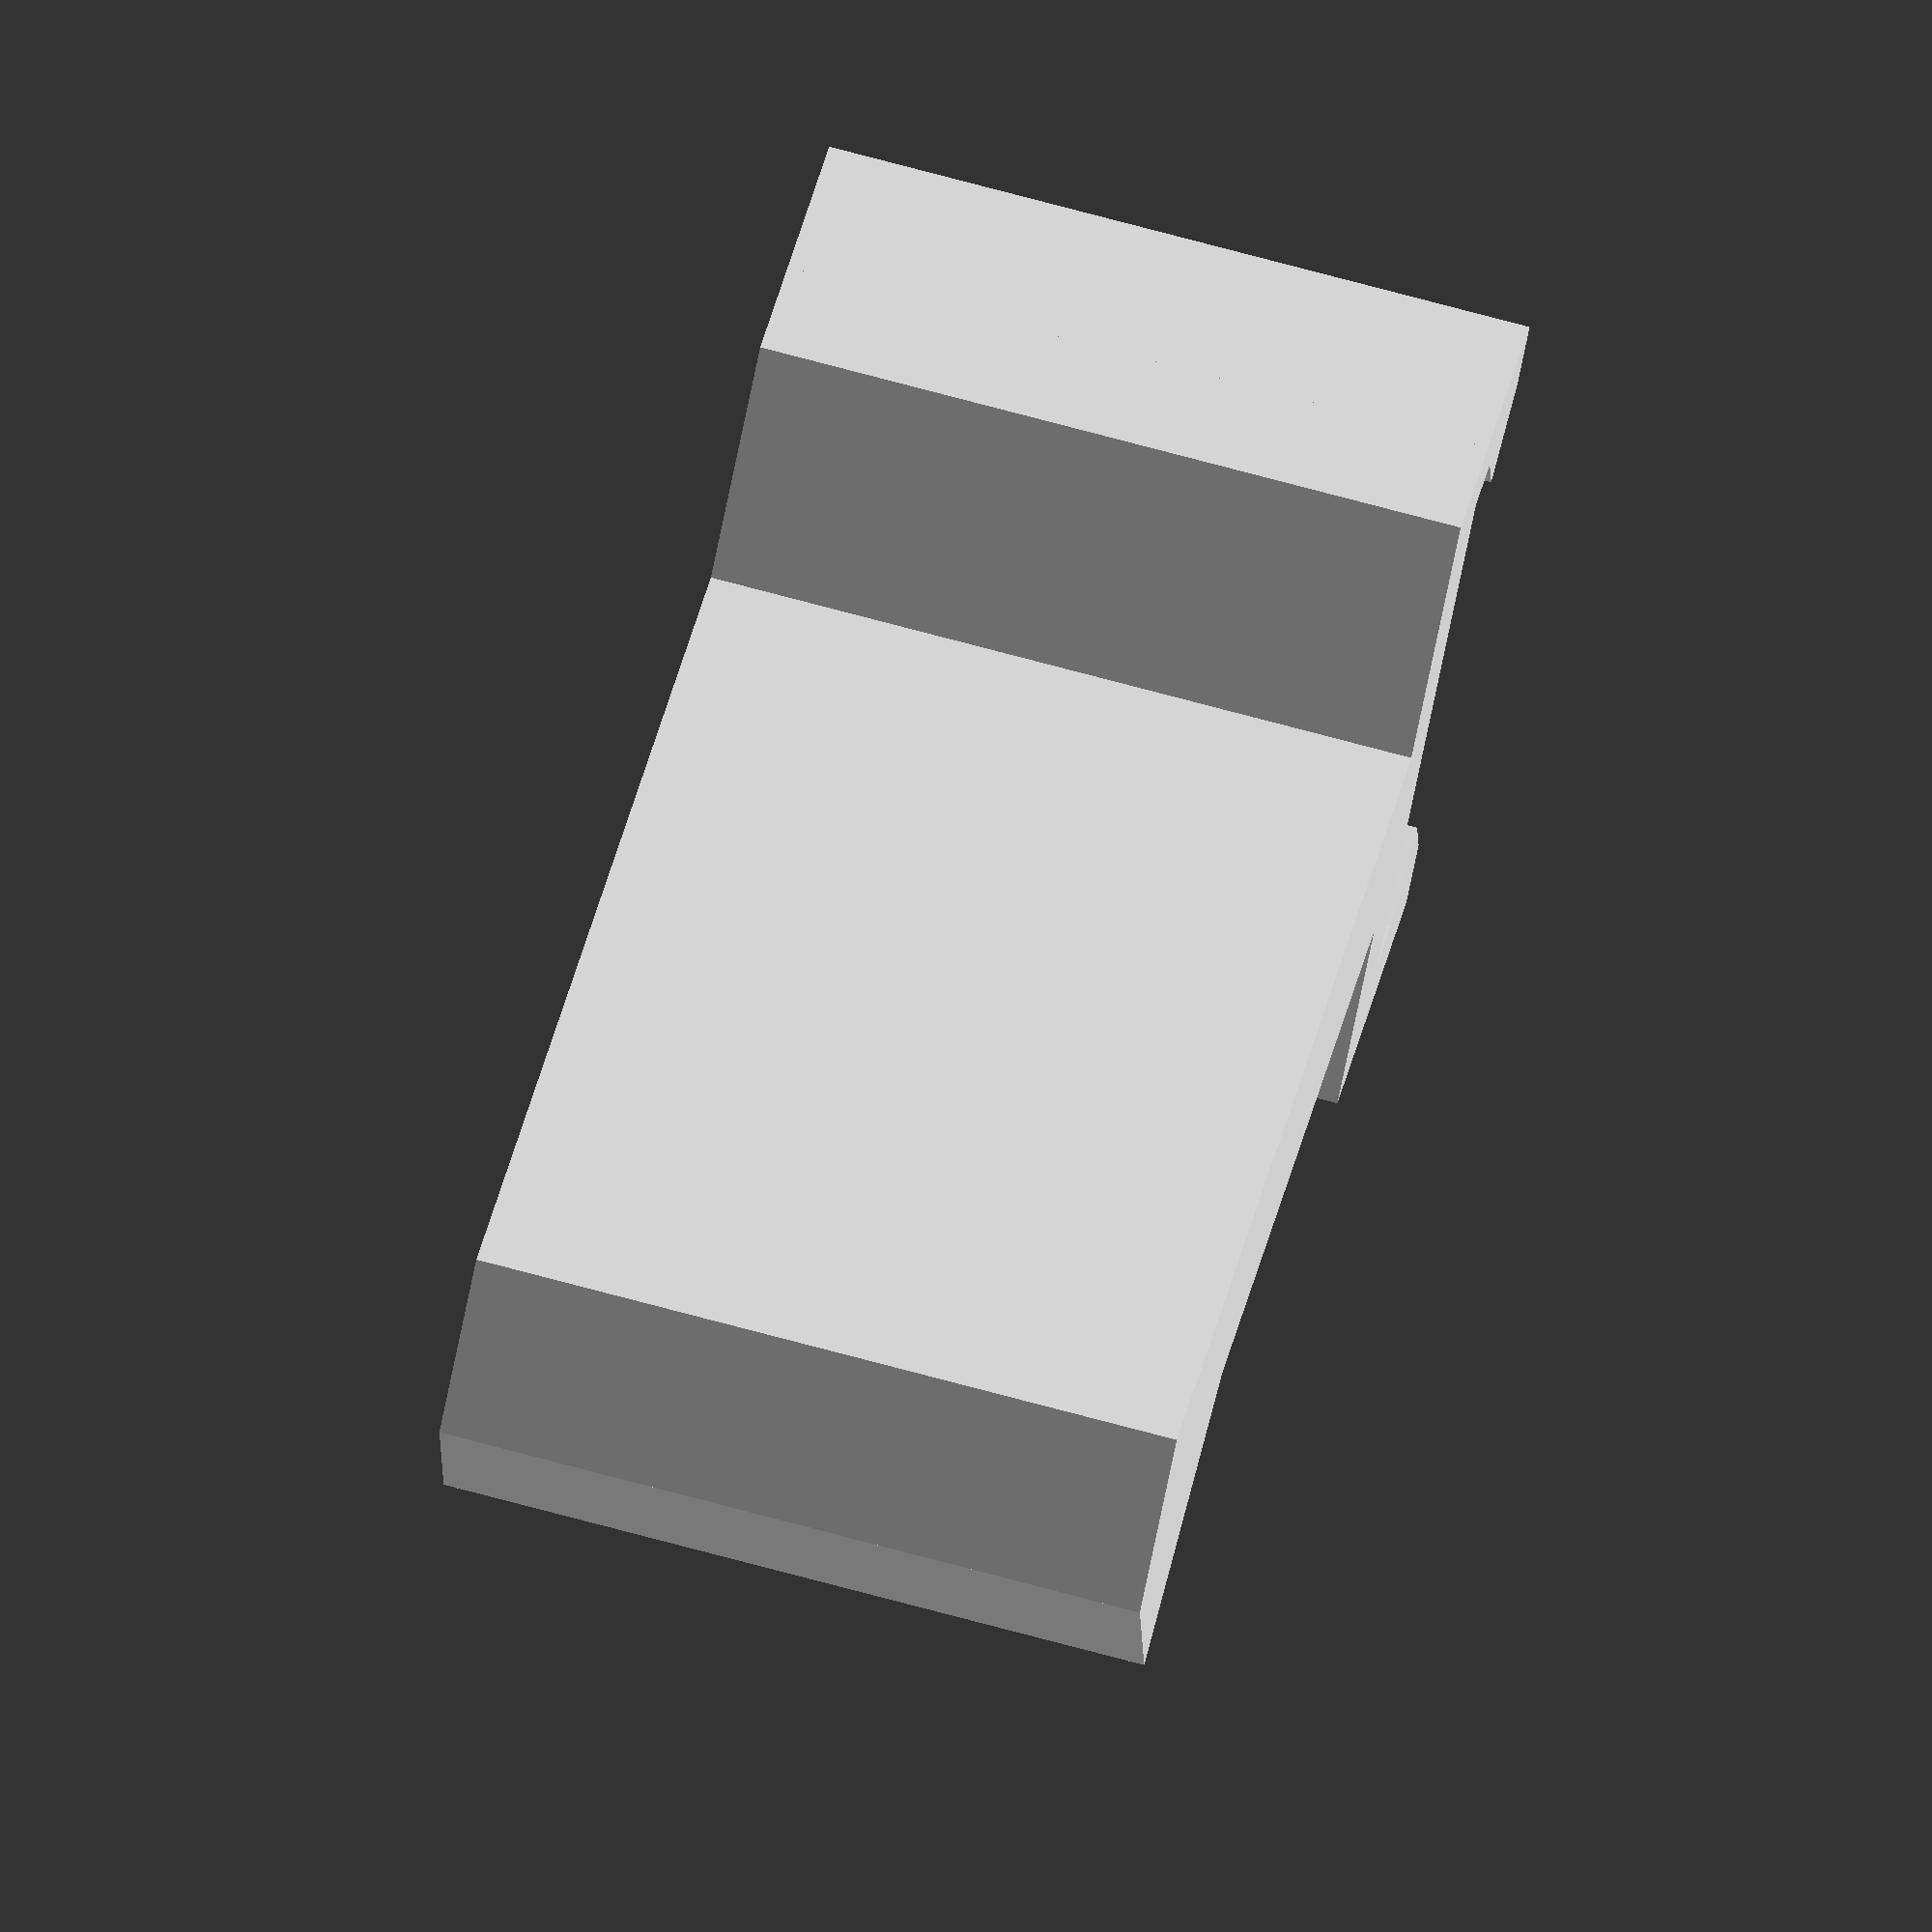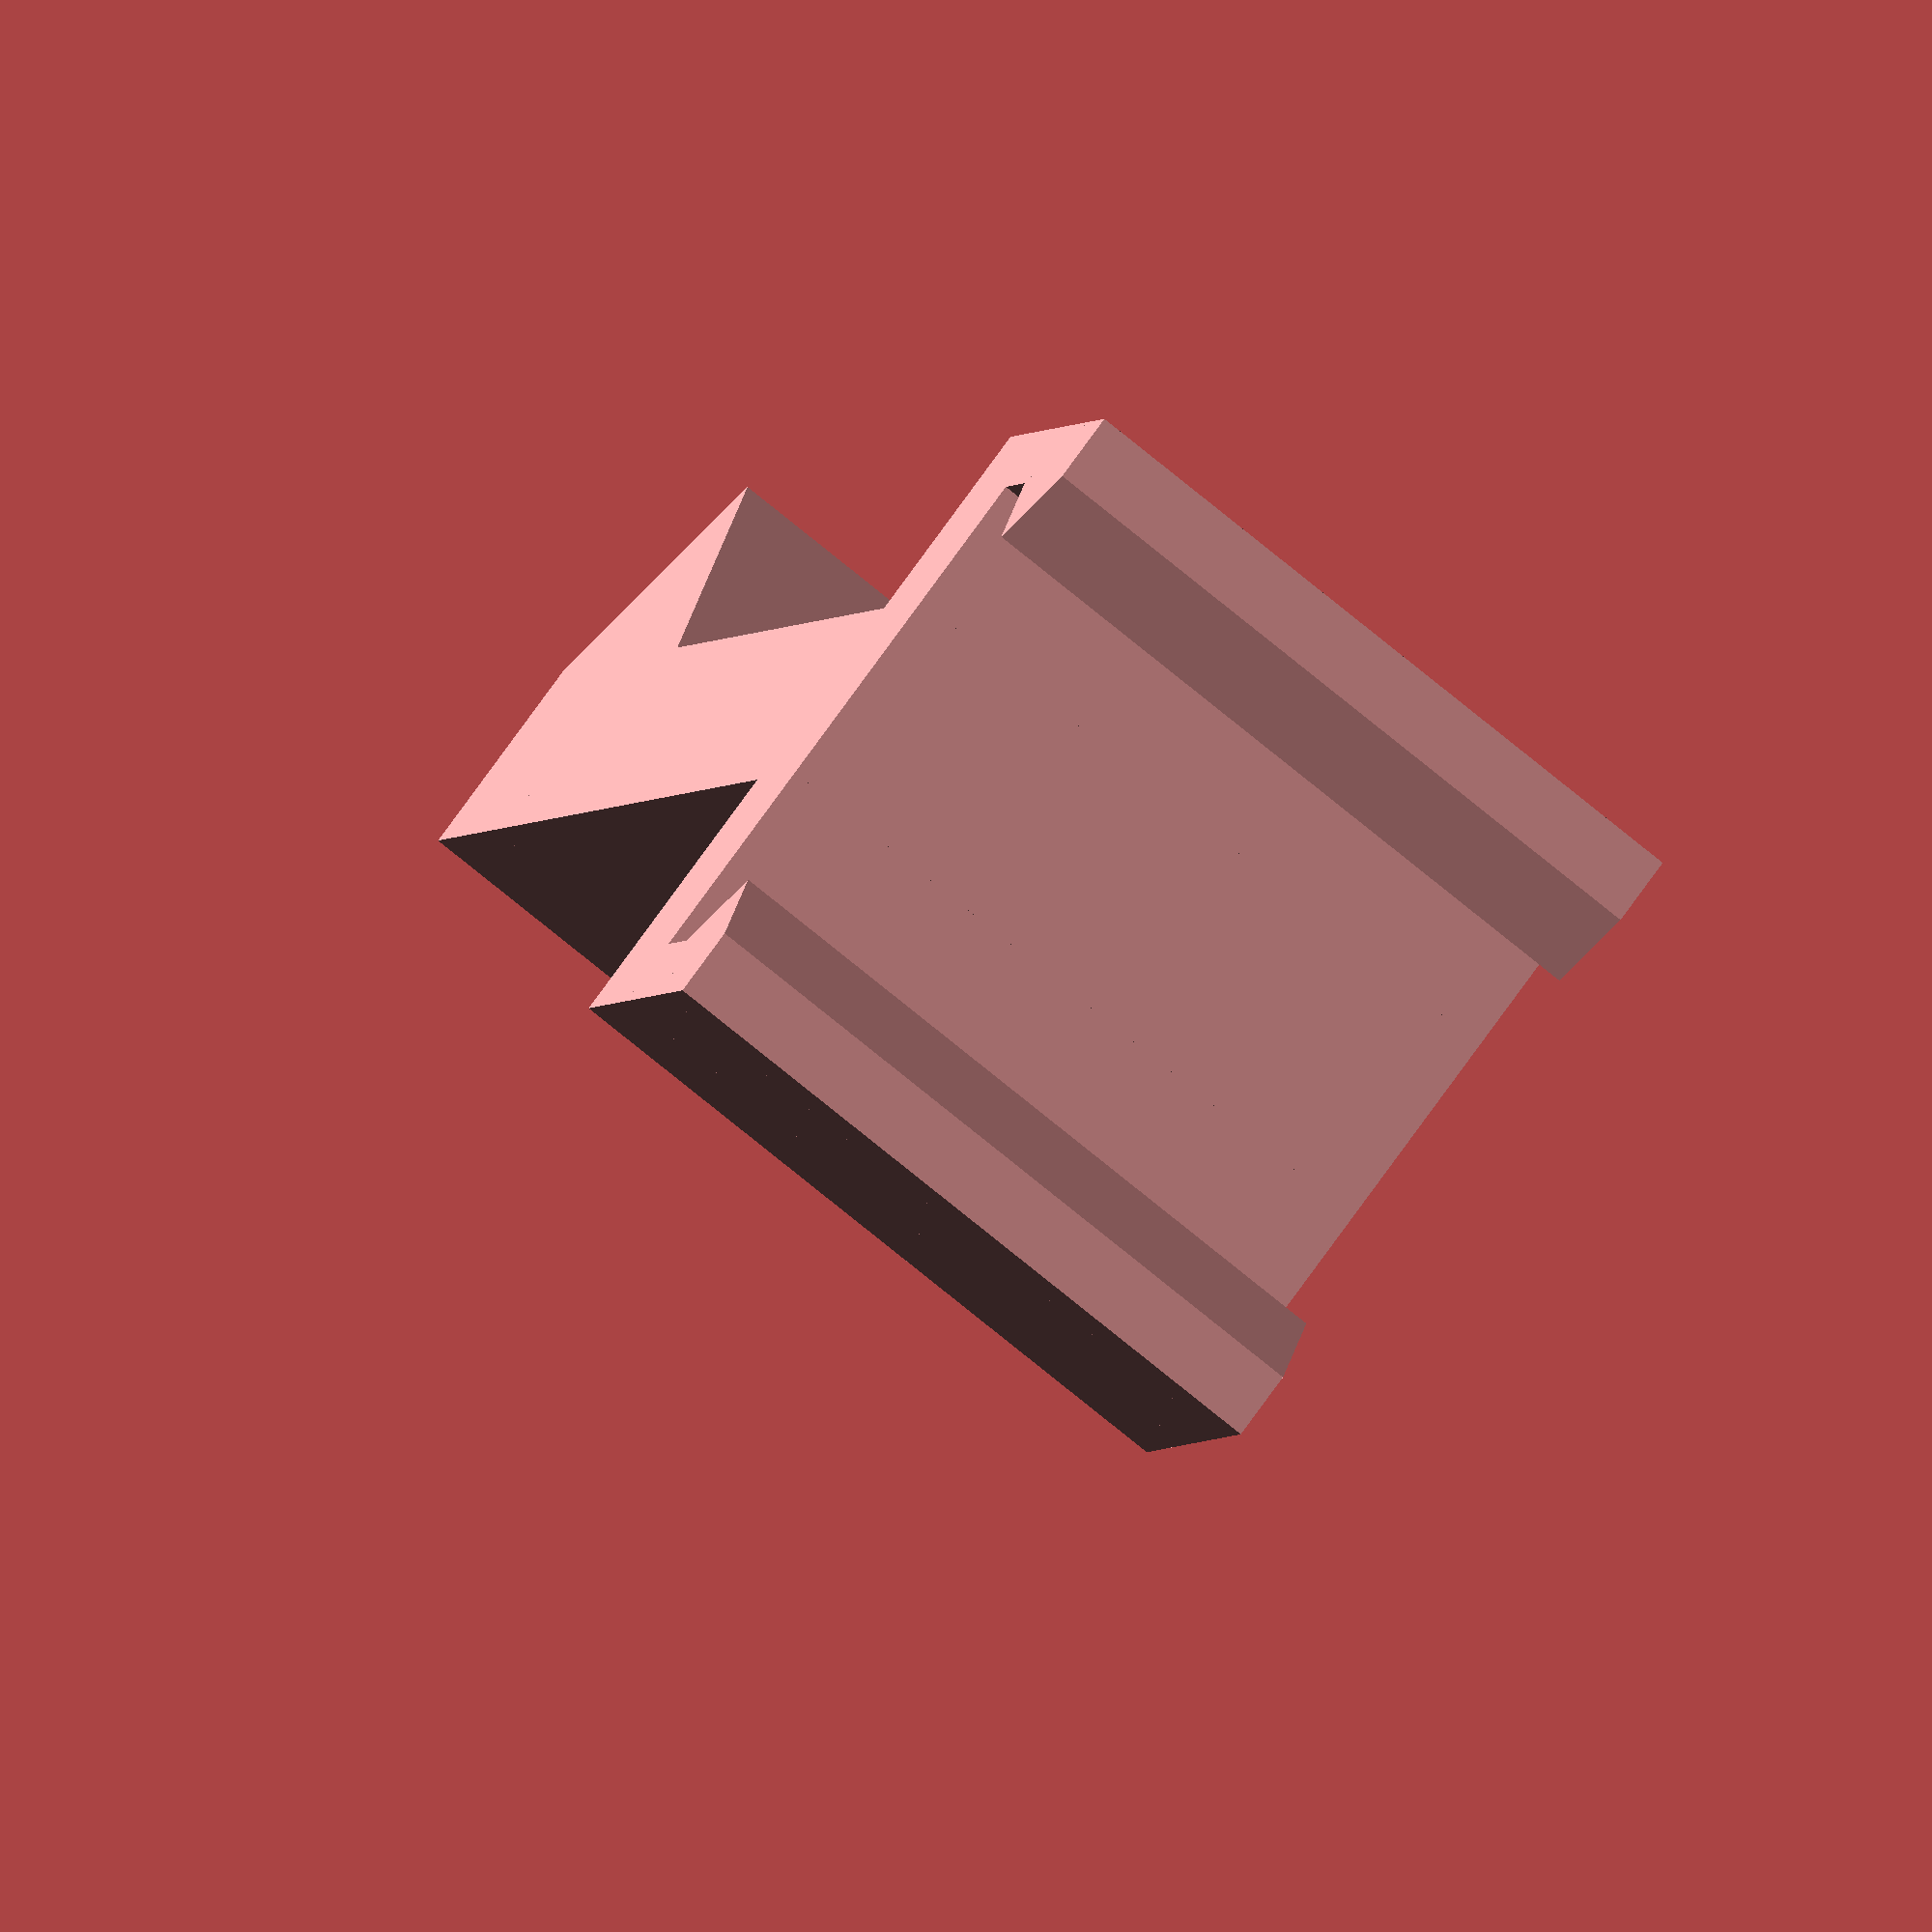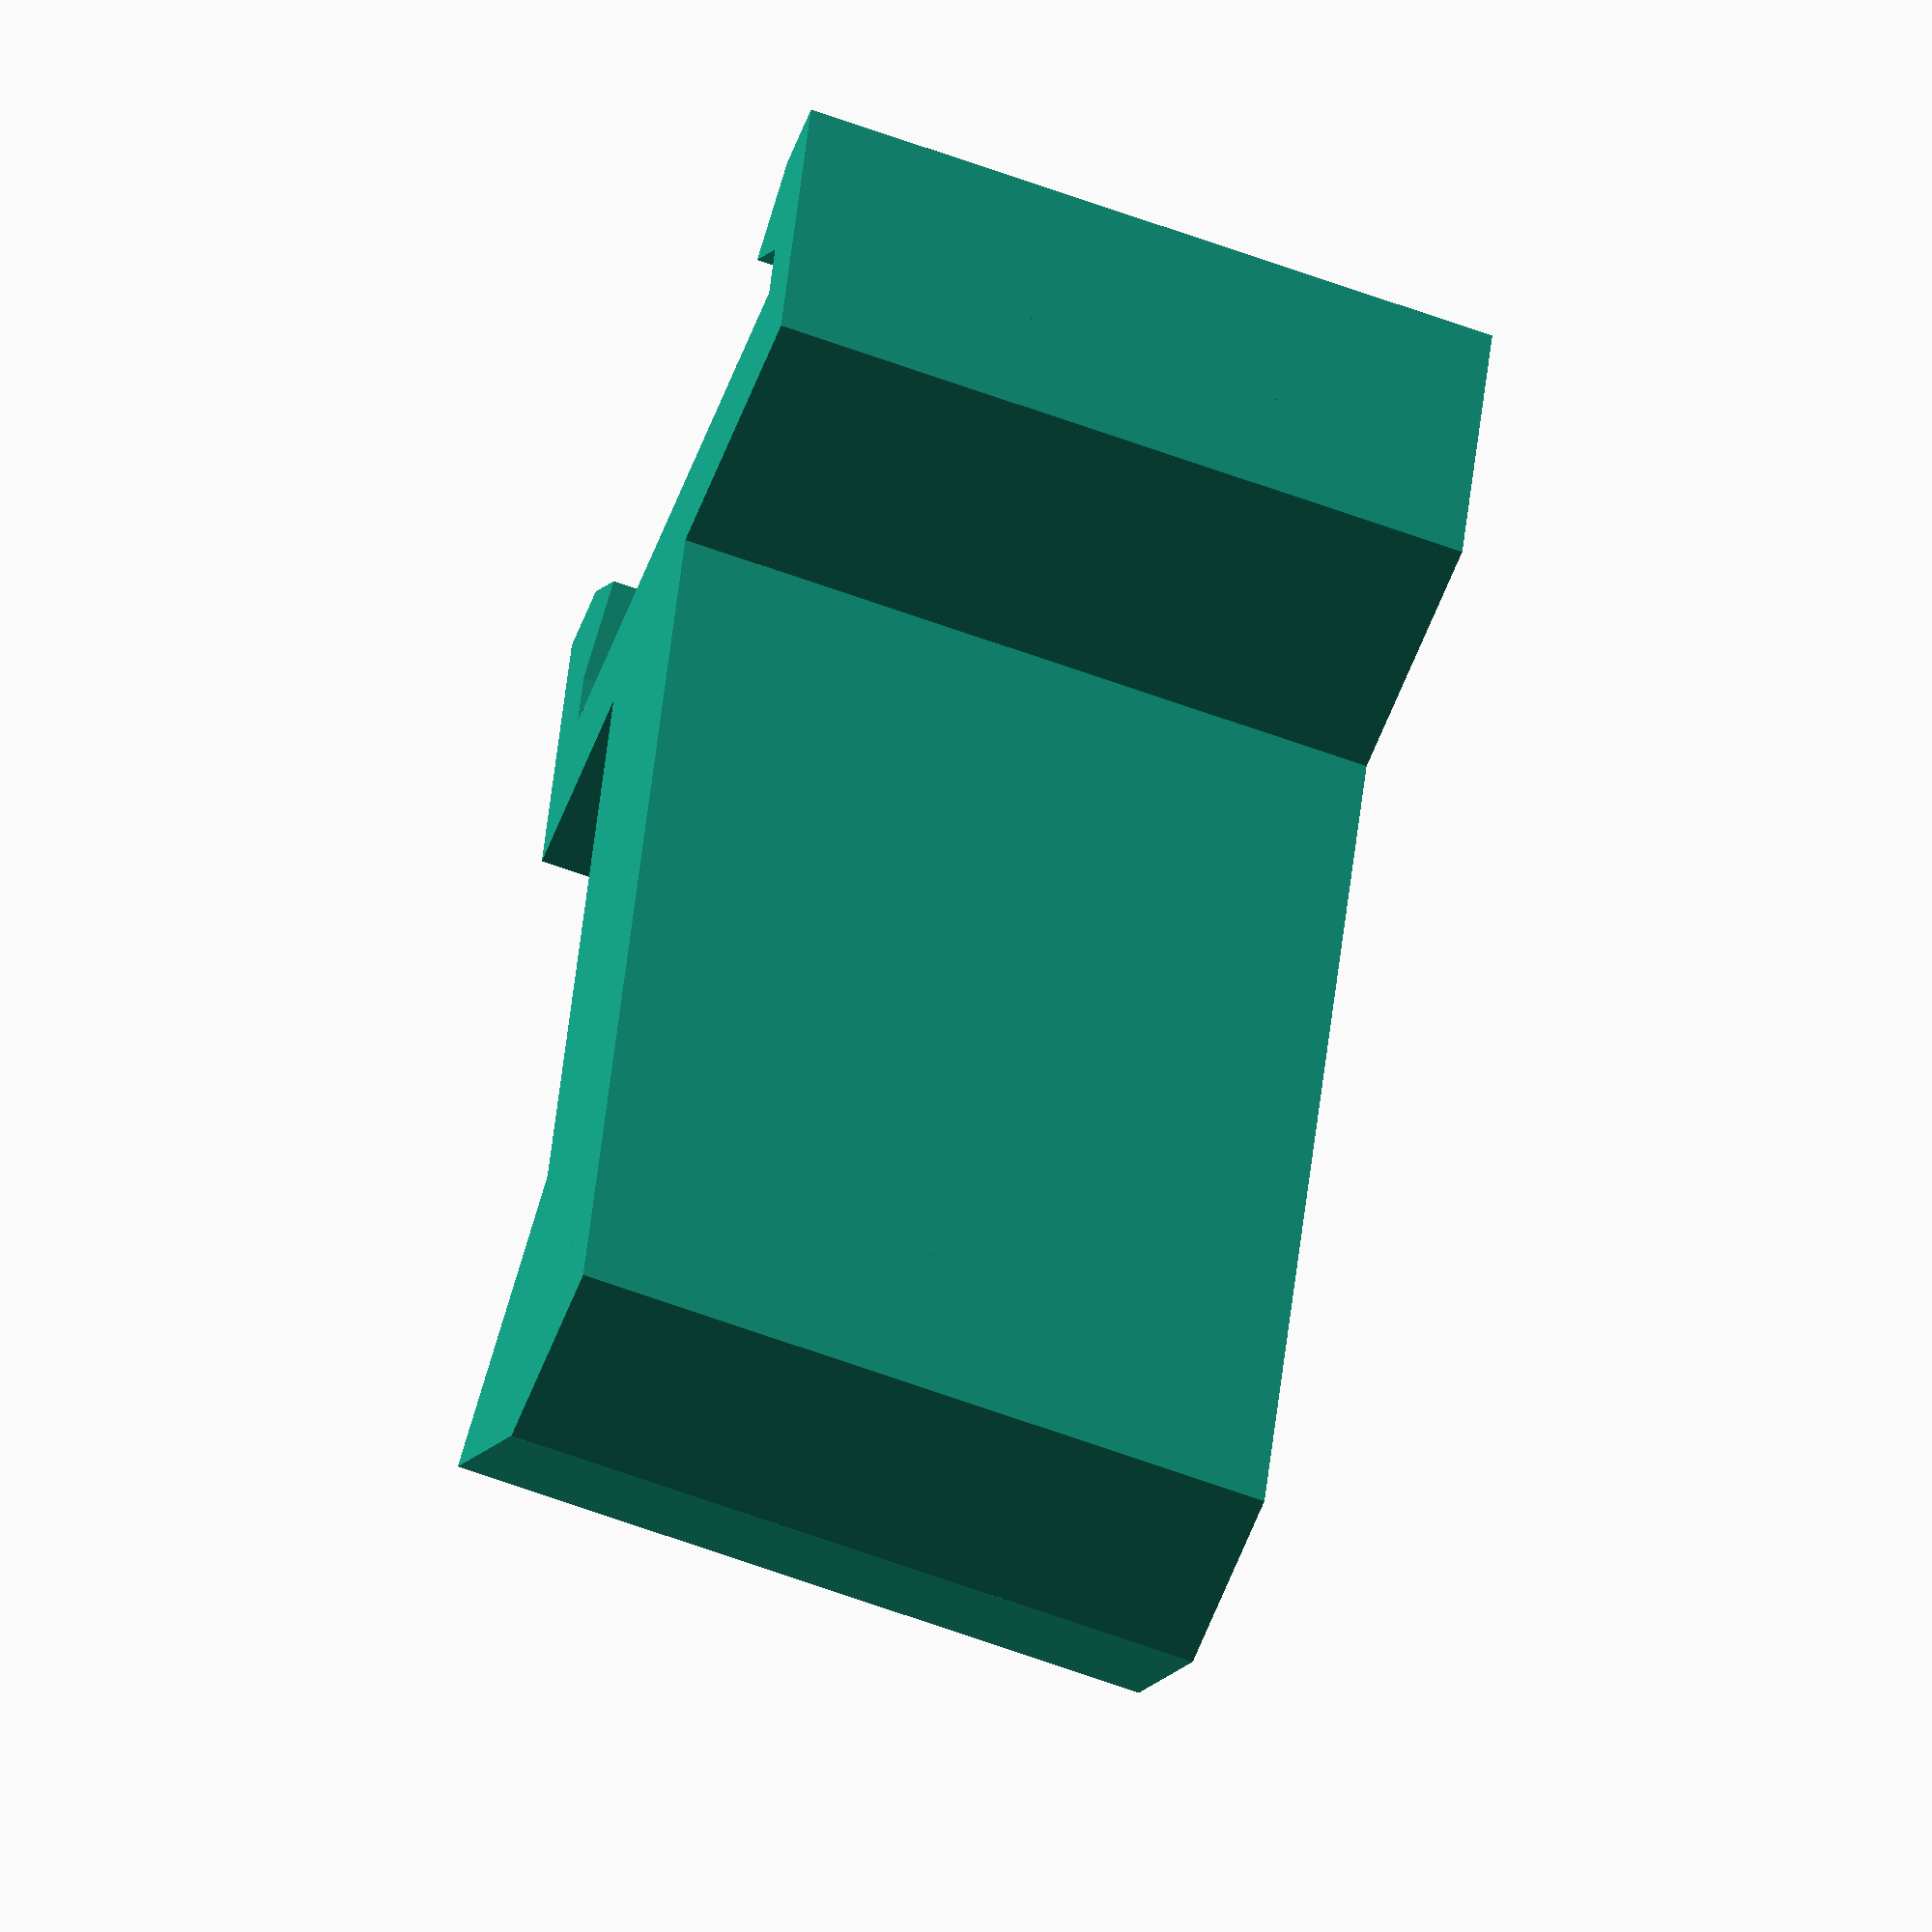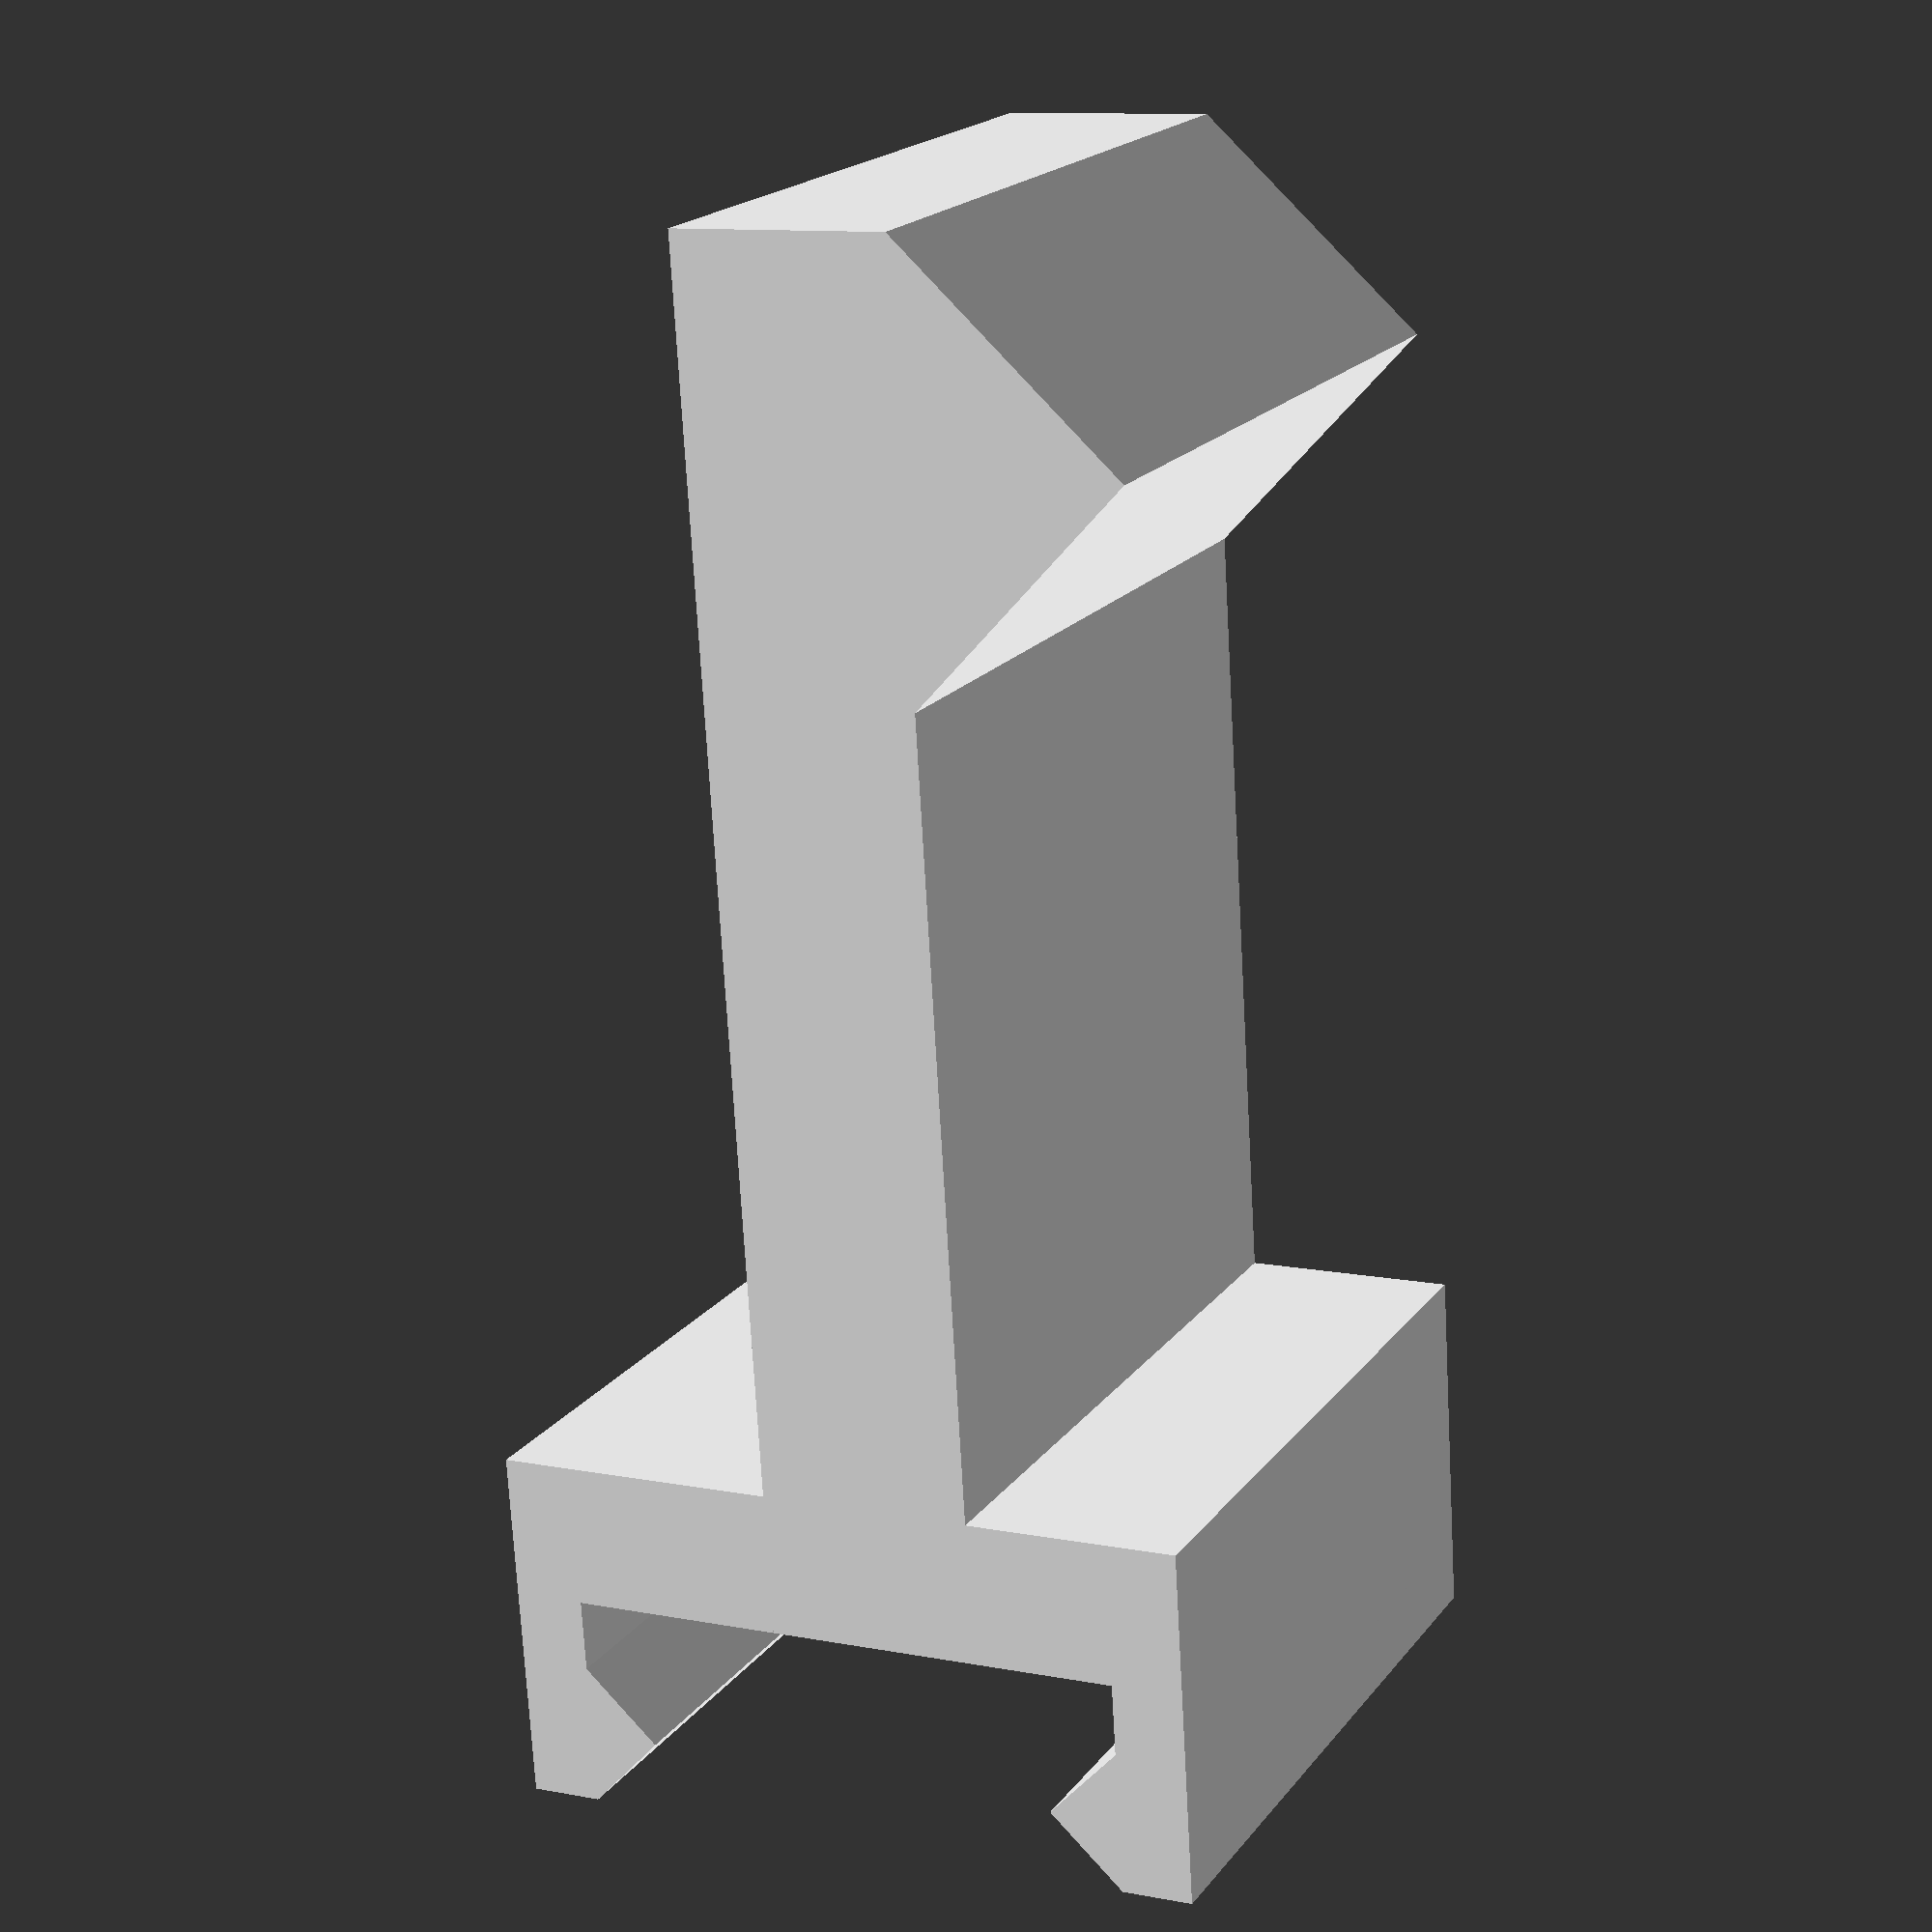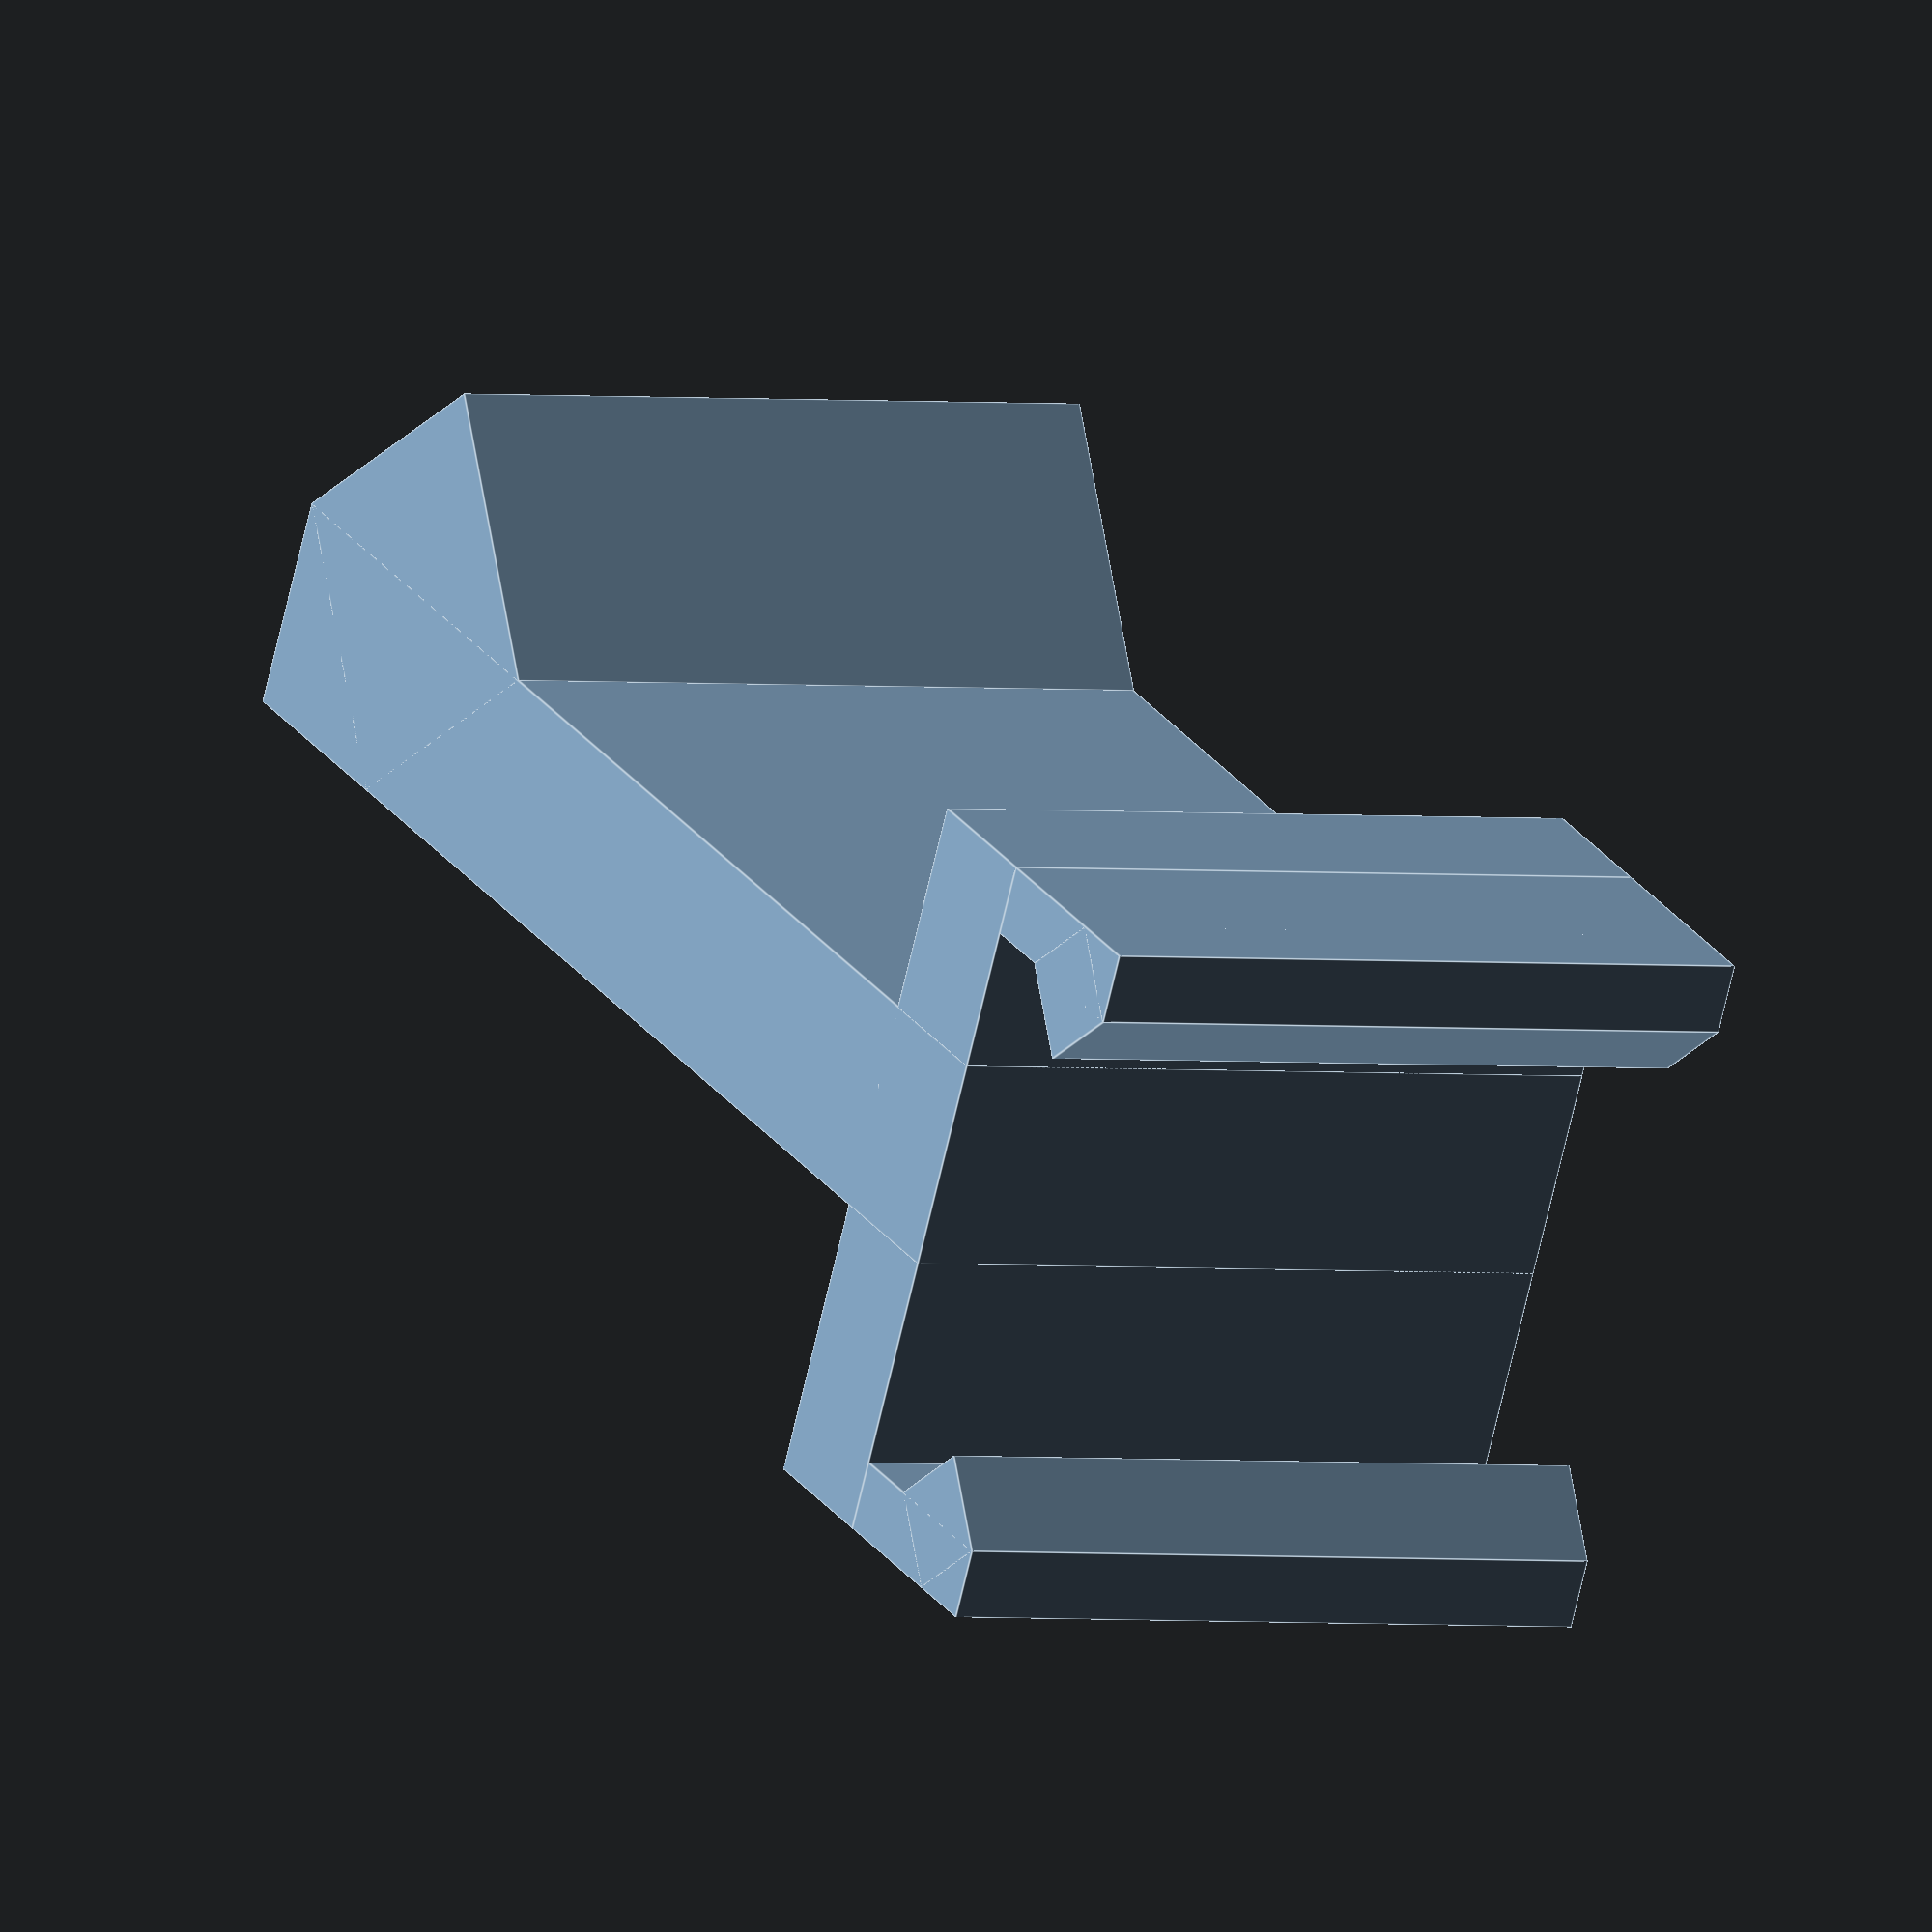
<openscad>
// This clip, meant to be used in pairs, was designed to hold small items in place on a vented rack shelf.

// Depth in the Z direction (height on the print bed)
depth=10;
// Distance between the outer edges of the base clips.
width = 10;
// Thickness of the horizontal plate.
floor_thickness = 2;
// Thickness of the bottom clip legs.
base_thickness = 1;
// Height of the bottom clips.
base_height=3;
// Thickness of the top clip leg.
top_thickness = 3;
// Height of the top clip.
top_height=19;
// Offset of the top clip on the base plate. At 0, the back of the clip is at the center of the clip.
top_offset = -1;

module clip(height, thickness) {
    translate([thickness/2,height/2,0]) union() {
        cube([thickness,height,depth], true);
        latch_side = sqrt(2 * thickness * thickness);
        translate([thickness/2,height/2-thickness,0]) rotate([0,0,45]) cube([latch_side,latch_side,depth], true);
    }
}

module top() {
    union() {
        translate([0,floor_thickness/2,0]) 
        cube([width,floor_thickness,depth], true);
        translate([top_offset,0,0]) 
        clip(top_height, top_thickness);
    }
}

translate([0,0,depth/2])
union() {
    translate([-width/2,0,0]) clip(base_height, base_thickness);
    translate([width/2,0,0]) rotate([0,180,0]) clip(base_height, base_thickness);
    rotate([180,0,0]) top();
}

</openscad>
<views>
elev=102.9 azim=311.8 roll=255.2 proj=o view=solid
elev=74.0 azim=204.0 roll=230.4 proj=o view=solid
elev=246.5 azim=165.9 roll=289.9 proj=o view=wireframe
elev=161.1 azim=3.6 roll=334.5 proj=p view=wireframe
elev=181.5 azim=64.6 roll=301.8 proj=o view=edges
</views>
